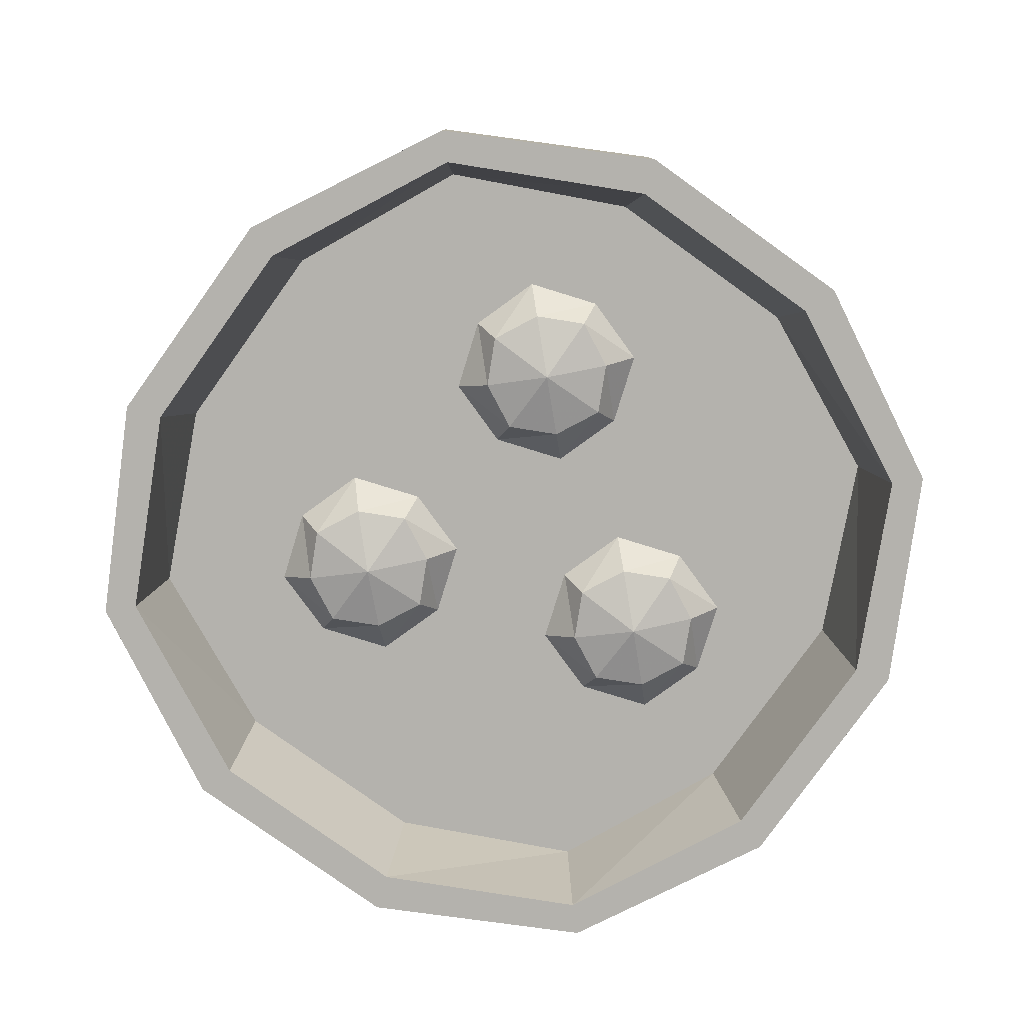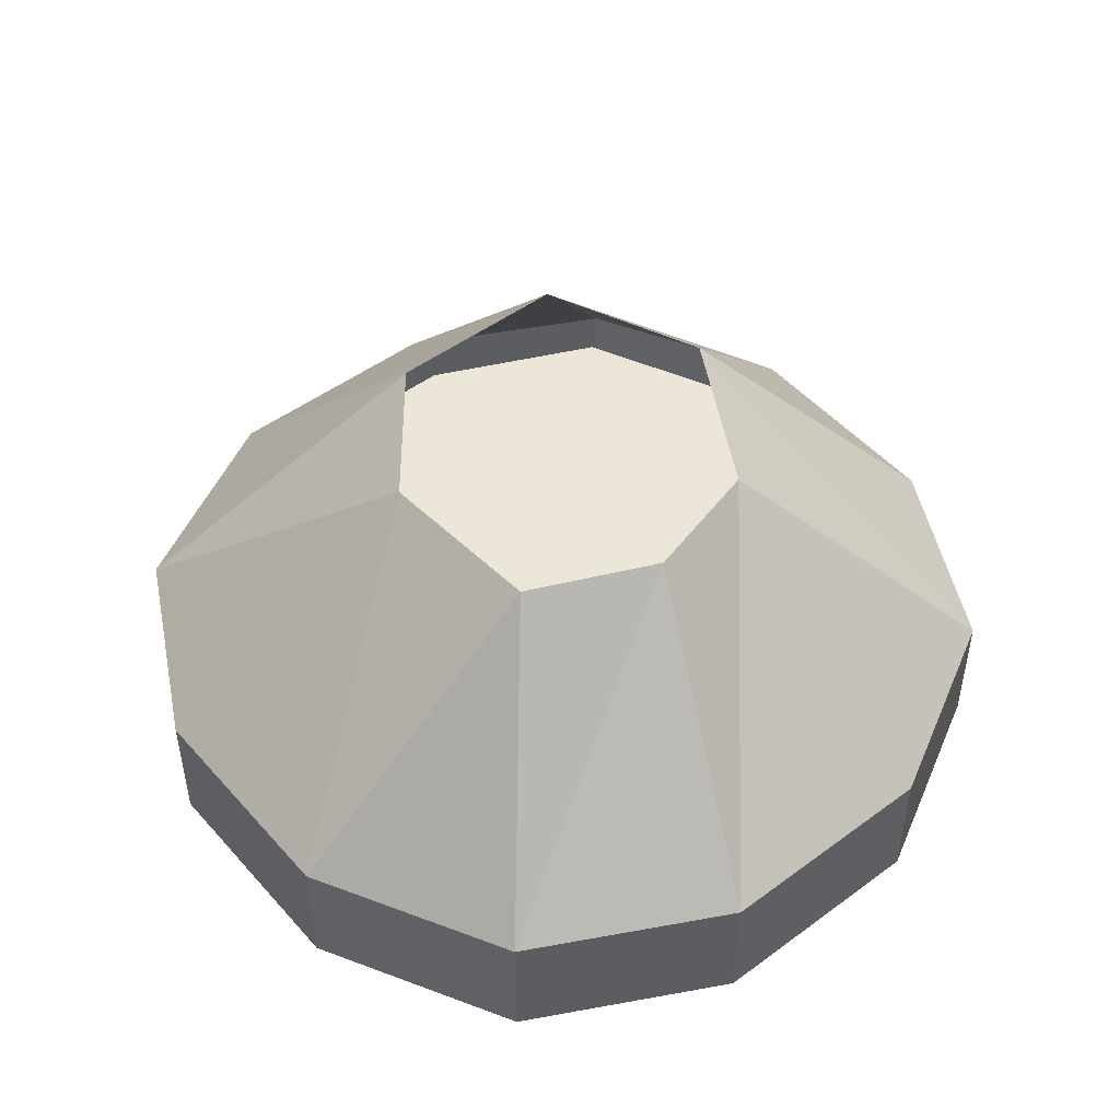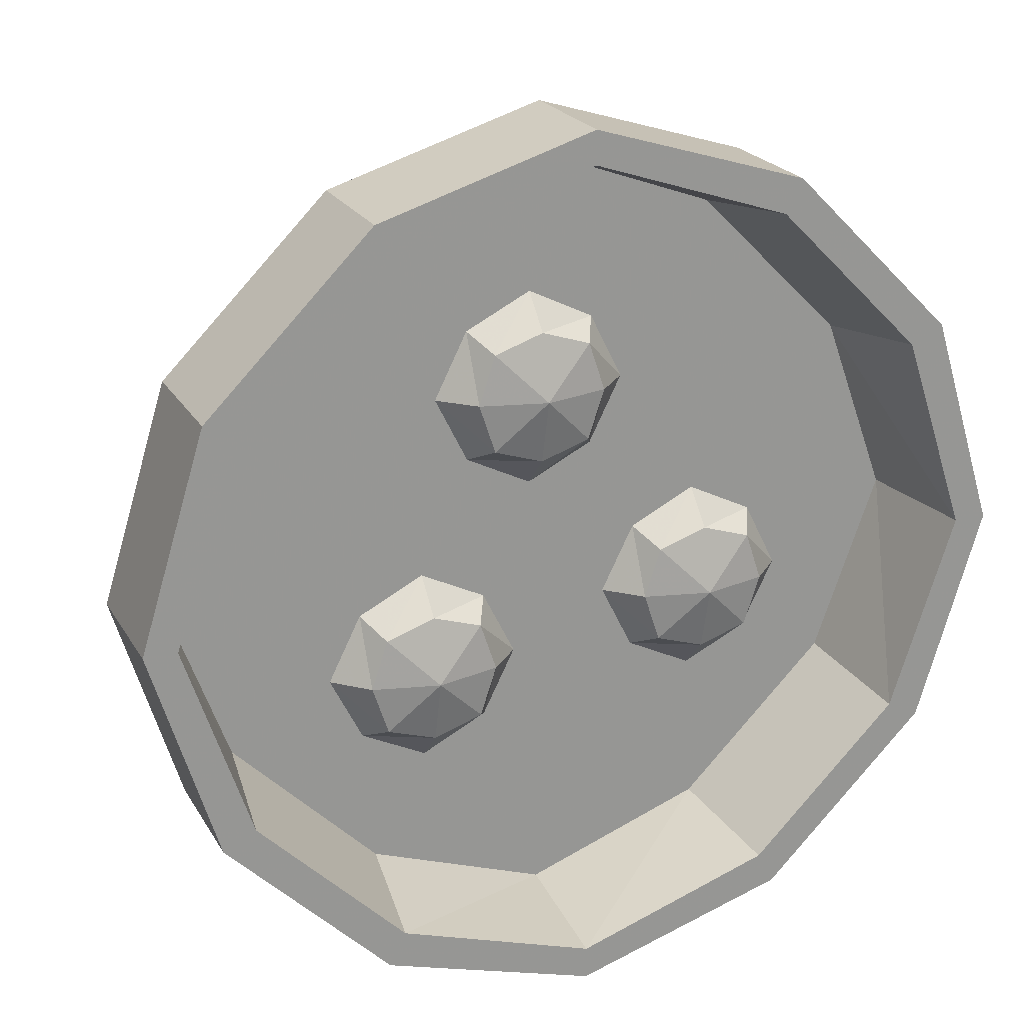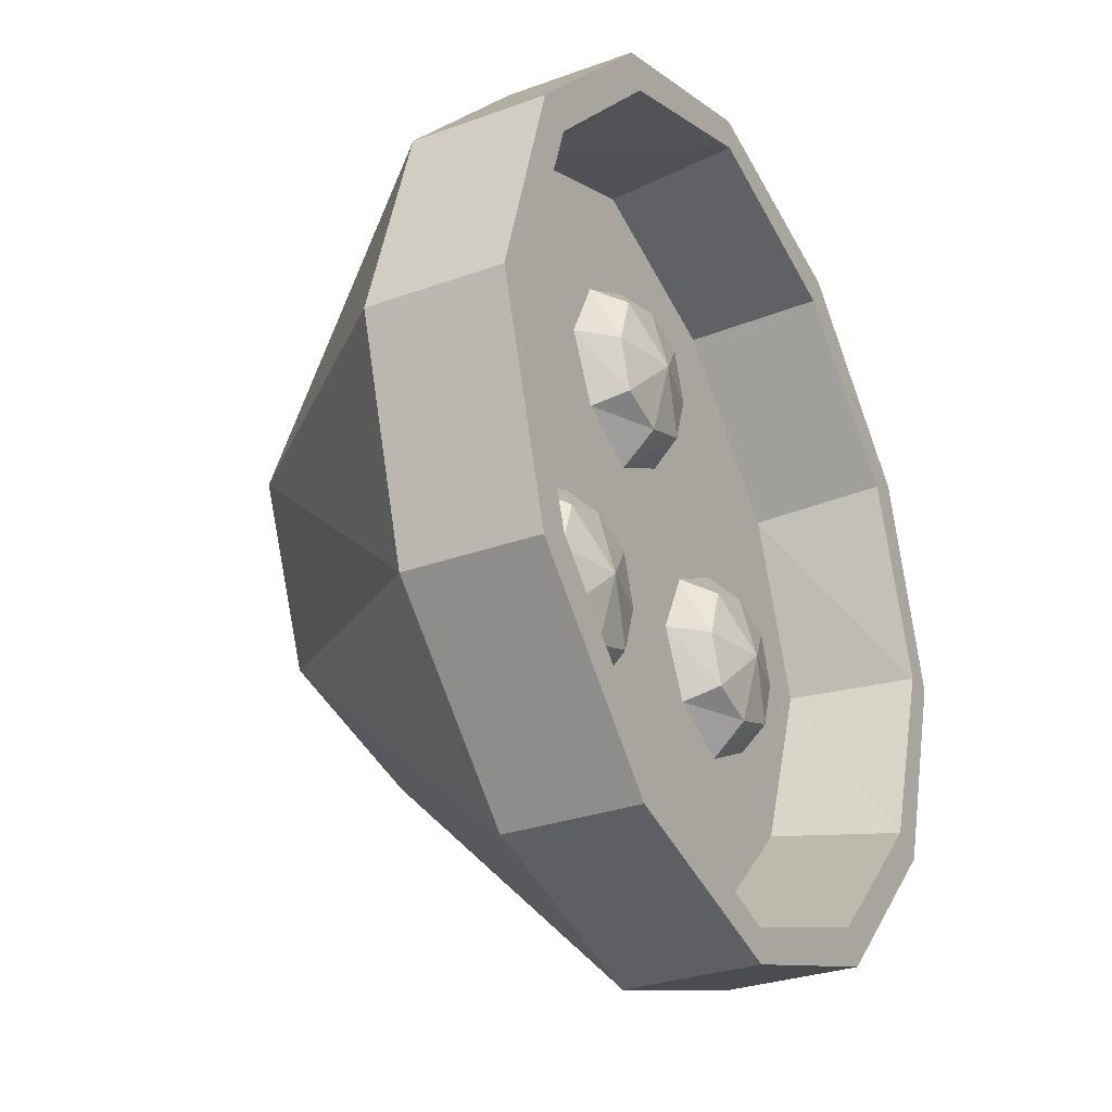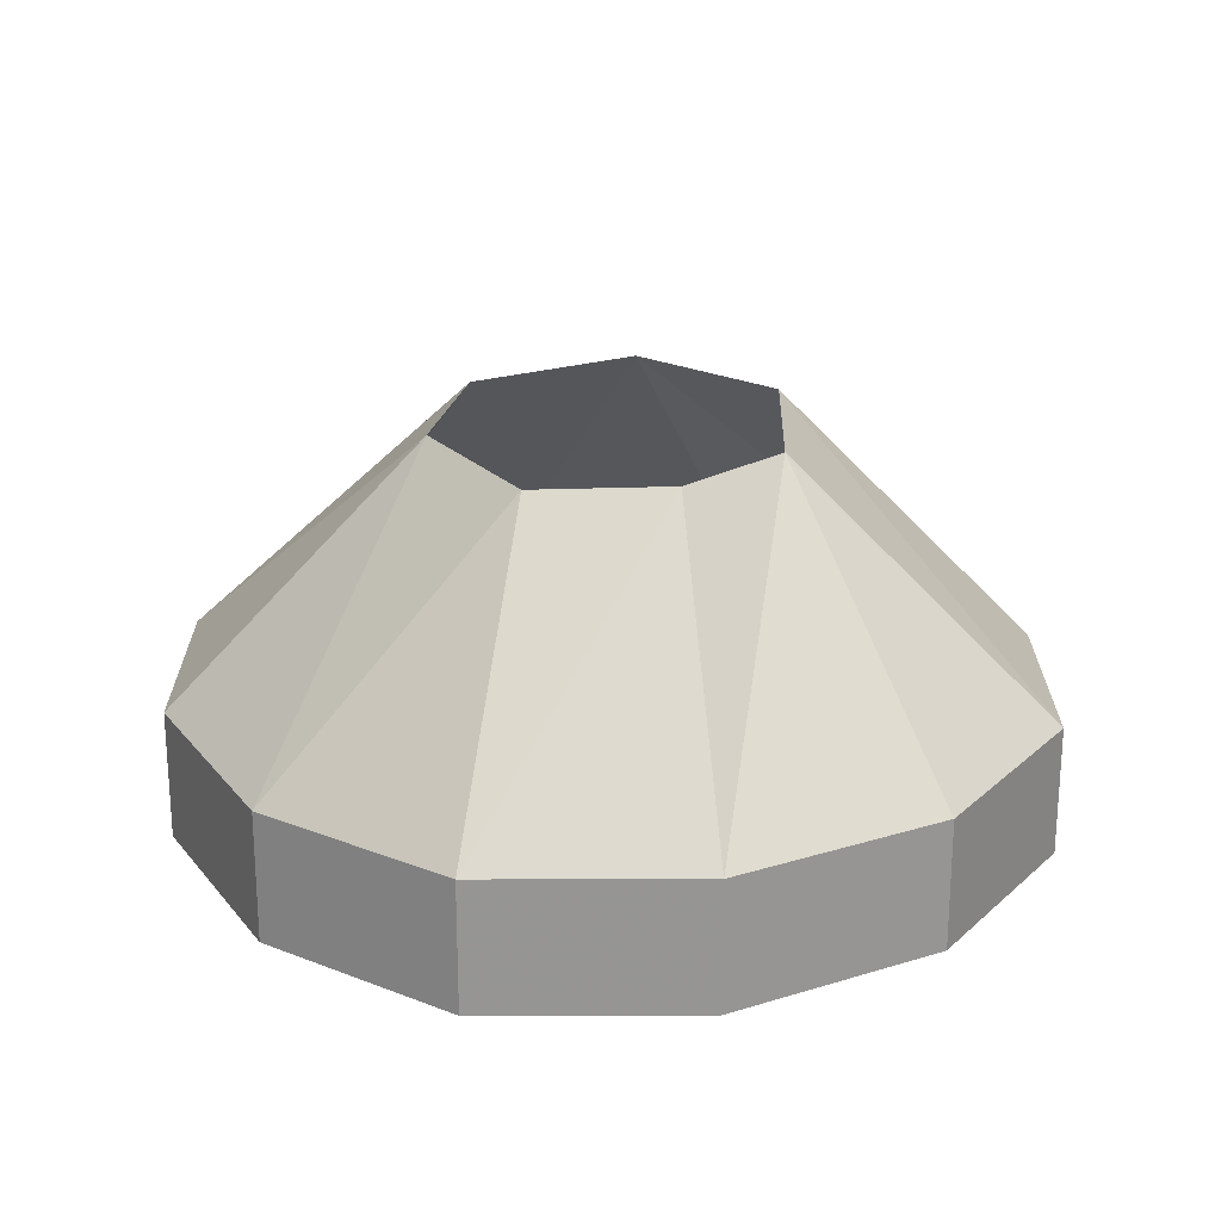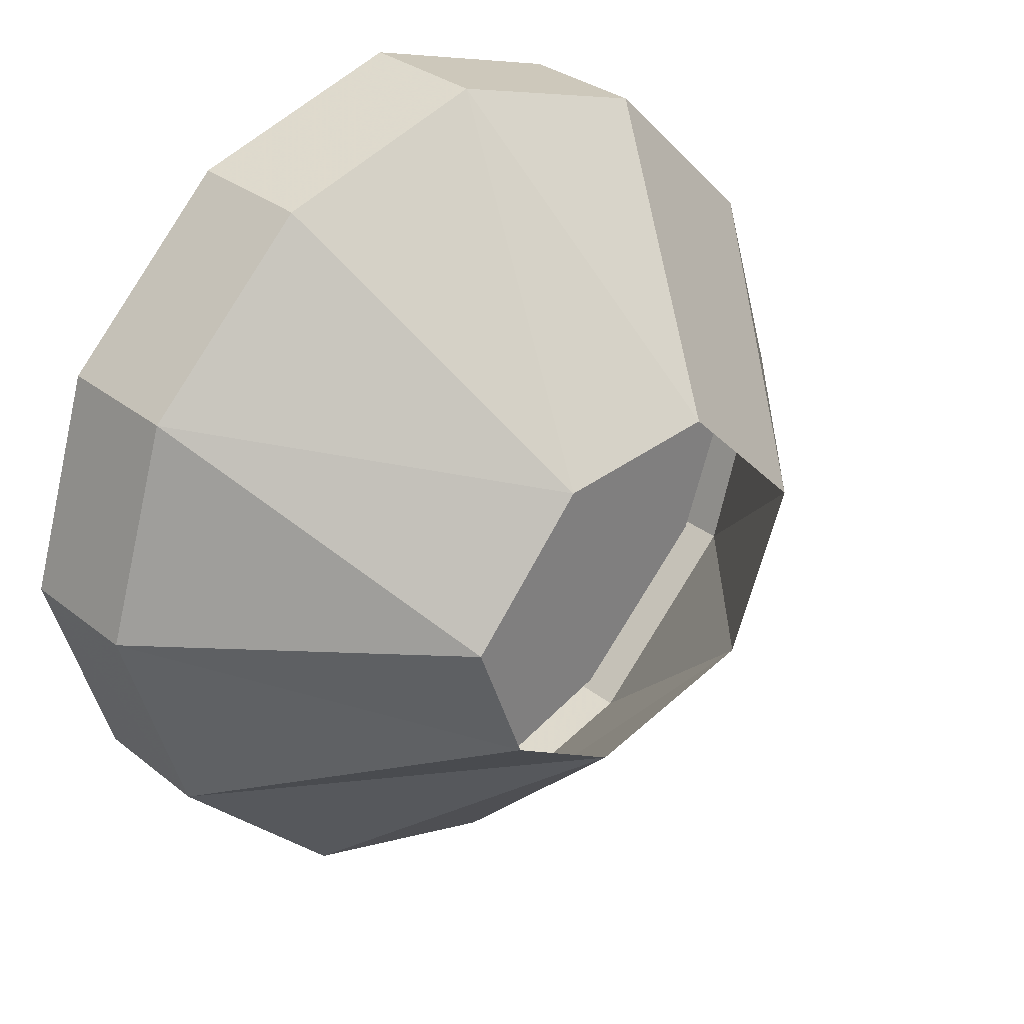
<metadata>
{"format":"obj","ext":"obj","renderer":"f3d","projection":"perspective","resolution":1024,"background":"white","views":[{"elev":-79.6,"azim":99.4,"up":"+Y"},{"elev":49.0,"azim":95.6,"up":"+Y"},{"elev":22.0,"azim":-22.8,"up":"+Z"},{"elev":-28.7,"azim":-61.2,"up":"+Z"},{"elev":22.6,"azim":106.9,"up":"+Y"},{"elev":31.0,"azim":138.4,"up":"+Z"}]}
</metadata>
<code>
v 0.1797 -0.125 0.1016
v 0.04688 0 0.07031
v 0.1016 -0.125 0.1797
v 0.1016 -0.1875 0.1797
v 0.1797 -0.1875 0.1016
v 0.2109 -0.125 0
v 0.1016 0 0.007812
v 0 -0.125 0.2109
v -0.03125 0 0.07812
v -0.1016 -0.125 0.1797
v -0.1016 -0.1875 0.1797
v 0 -0.1875 0.2109
v 0 -0.1875 0.1953
v 0.09375 -0.1875 0.1641
v 0.1641 -0.1875 0.09375
v 0.2109 -0.1875 0
v 0.1797 -0.125 -0.1016
v 0.07812 0 -0.05469
v -0.1797 -0.125 0.1016
v -0.09375 0 0.01562
v -0.2109 -0.125 0
v -0.2109 -0.1875 0
v -0.1797 -0.1875 0.1016
v -0.1641 -0.1875 0.09375
v -0.09375 -0.1875 0.1641
v -0.08594 -0.125 0.1562
v 0 -0.125 0.1875
v 0.08594 -0.125 0.1562
v 0.1562 -0.125 0.08594
v 0.1953 -0.1875 0
v 0.1797 -0.1875 -0.1016
v 0.1016 -0.125 -0.1797
v 0.02344 0 -0.08594
v -0.1797 -0.125 -0.1016
v -0.0625 0 -0.0625
v -0.1016 -0.125 -0.1797
v -0.1016 -0.1875 -0.1797
v -0.1797 -0.1875 -0.1016
v -0.1641 -0.1875 -0.09375
v -0.1953 -0.1875 0
v -0.1875 -0.125 0
v -0.1562 -0.125 0.08594
v 0 -0.125 -0.2109
v 0.1016 -0.1875 -0.1797
v 0 -0.1875 -0.2109
v 0 -0.1875 -0.1953
v -0.09375 -0.1875 -0.1641
v -0.08594 -0.125 -0.1562
v -0.1562 -0.125 -0.08594
v 0.1641 -0.1875 -0.09375
v 0.09375 -0.1875 -0.1641
v 0.08594 -0.125 -0.1562
v 0 -0.125 -0.1875
v 0.1875 -0.125 0
v 0.1562 -0.125 -0.08594
v 0.07812 -0.1484 0
v 0.1016 -0.1484 -0.007812
v 0.1094 -0.1328 0
v 0.07812 -0.1328 0.01562
v 0.05469 -0.1484 -0.007812
v 0.07812 -0.1562 -0.03125
v 0.1094 -0.1484 -0.03125
v 0.125 -0.1328 -0.03125
v 0.04688 -0.1328 0
v 0.04688 -0.1484 -0.03125
v 0.05469 -0.1484 -0.05469
v 0.07812 -0.1484 -0.0625
v 0.1016 -0.1484 -0.05469
v 0.1094 -0.1328 -0.0625
v 0.03125 -0.1328 -0.03125
v 0.04688 -0.1328 -0.0625
v 0.07812 -0.1328 -0.07812
v -0.007812 -0.1484 0.1094
v 0.01562 -0.1484 0.1016
v 0.02344 -0.1328 0.1094
v -0.007812 -0.1328 0.125
v -0.03125 -0.1484 0.1016
v -0.007812 -0.1562 0.07812
v 0.02344 -0.1484 0.07812
v 0.03906 -0.1328 0.07812
v -0.03906 -0.1328 0.1094
v -0.03906 -0.1484 0.07812
v -0.03125 -0.1484 0.05469
v -0.007812 -0.1484 0.04688
v 0.01562 -0.1484 0.05469
v 0.02344 -0.1328 0.04688
v -0.05469 -0.1328 0.07812
v -0.03906 -0.1328 0.04688
v -0.007812 -0.1328 0.03125
v -0.0625 -0.1484 -0.02344
v -0.03906 -0.1484 -0.03125
v -0.03125 -0.1328 -0.02344
v -0.0625 -0.1328 -0.007812
v -0.08594 -0.1484 -0.03125
v -0.0625 -0.1562 -0.05469
v -0.03125 -0.1484 -0.05469
v -0.01562 -0.1328 -0.05469
v -0.09375 -0.1328 -0.02344
v -0.09375 -0.1484 -0.05469
v -0.08594 -0.1484 -0.07812
v -0.0625 -0.1484 -0.08594
v -0.03906 -0.1484 -0.07812
v -0.03125 -0.1328 -0.08594
v -0.1094 -0.1328 -0.05469
v -0.09375 -0.1328 -0.08594
v -0.0625 -0.1328 -0.1016
f 1 2 3
f 1 6 7
f 1 7 2
f 8 3 2
f 8 2 9
f 8 9 10
f 6 17 18
f 6 18 7
f 19 10 9
f 19 9 20
f 19 20 21
f 17 32 33
f 17 33 18
f 34 21 20
f 34 20 35
f 34 35 36
f 43 36 35
f 43 35 33
f 43 33 32
f 1 3 4
f 1 4 5
f 1 5 6
f 8 10 11
f 8 11 12
f 8 12 3
f 3 12 4
f 5 16 6
f 6 16 17
f 19 21 22
f 19 22 23
f 19 23 10
f 10 23 11
f 13 25 26
f 13 26 27
f 13 27 14
f 14 27 28
f 14 28 15
f 15 28 29
f 15 29 30
f 16 31 17
f 17 31 32
f 34 36 37
f 34 37 38
f 34 38 21
f 21 38 22
f 24 40 41
f 24 41 42
f 24 42 25
f 25 42 26
f 43 32 44
f 43 44 45
f 43 45 36
f 36 45 37
f 39 47 48
f 39 48 49
f 39 49 40
f 40 49 41
f 31 44 32
f 46 51 52
f 46 52 53
f 46 53 47
f 47 53 48
f 50 30 54
f 50 54 55
f 50 55 51
f 51 55 52
f 29 54 30
f 4 12 13
f 4 13 14
f 4 14 5
f 5 14 15
f 5 15 16
f 11 23 24
f 11 24 25
f 11 25 12
f 12 25 13
f 15 30 16
f 16 30 31
f 22 38 39
f 22 39 40
f 22 40 23
f 23 40 24
f 37 45 46
f 37 46 47
f 37 47 38
f 38 47 39
f 44 31 50
f 44 50 51
f 44 51 45
f 45 51 46
f 30 50 31
f 26 42 29
f 26 29 27
f 27 29 28
f 41 49 29
f 41 29 42
f 48 53 29
f 48 29 49
f 52 55 29
f 52 29 53
f 54 29 55
f 56 57 58
f 56 58 59
f 56 59 60
f 56 60 61
f 56 61 57
f 57 61 62
f 57 62 63
f 57 63 58
f 60 59 64
f 60 64 65
f 60 65 61
f 61 65 66
f 61 66 67
f 61 67 68
f 61 68 62
f 62 68 69
f 62 69 63
f 65 64 70
f 65 70 66
f 66 70 71
f 66 71 67
f 67 71 72
f 67 72 68
f 68 72 69
f 73 74 75
f 73 75 76
f 73 76 77
f 73 77 78
f 73 78 74
f 74 78 79
f 74 79 80
f 74 80 75
f 77 76 81
f 77 81 82
f 77 82 78
f 78 82 83
f 78 83 84
f 78 84 85
f 78 85 79
f 79 85 86
f 79 86 80
f 82 81 87
f 82 87 83
f 83 87 88
f 83 88 84
f 84 88 89
f 84 89 85
f 85 89 86
f 90 91 92
f 90 92 93
f 90 93 94
f 90 94 95
f 90 95 91
f 91 95 96
f 91 96 97
f 91 97 92
f 94 93 98
f 94 98 99
f 94 99 95
f 95 99 100
f 95 100 101
f 95 101 102
f 95 102 96
f 96 102 103
f 96 103 97
f 99 98 104
f 99 104 100
f 100 104 105
f 100 105 101
f 101 105 106
f 101 106 102
f 102 106 103

</code>
